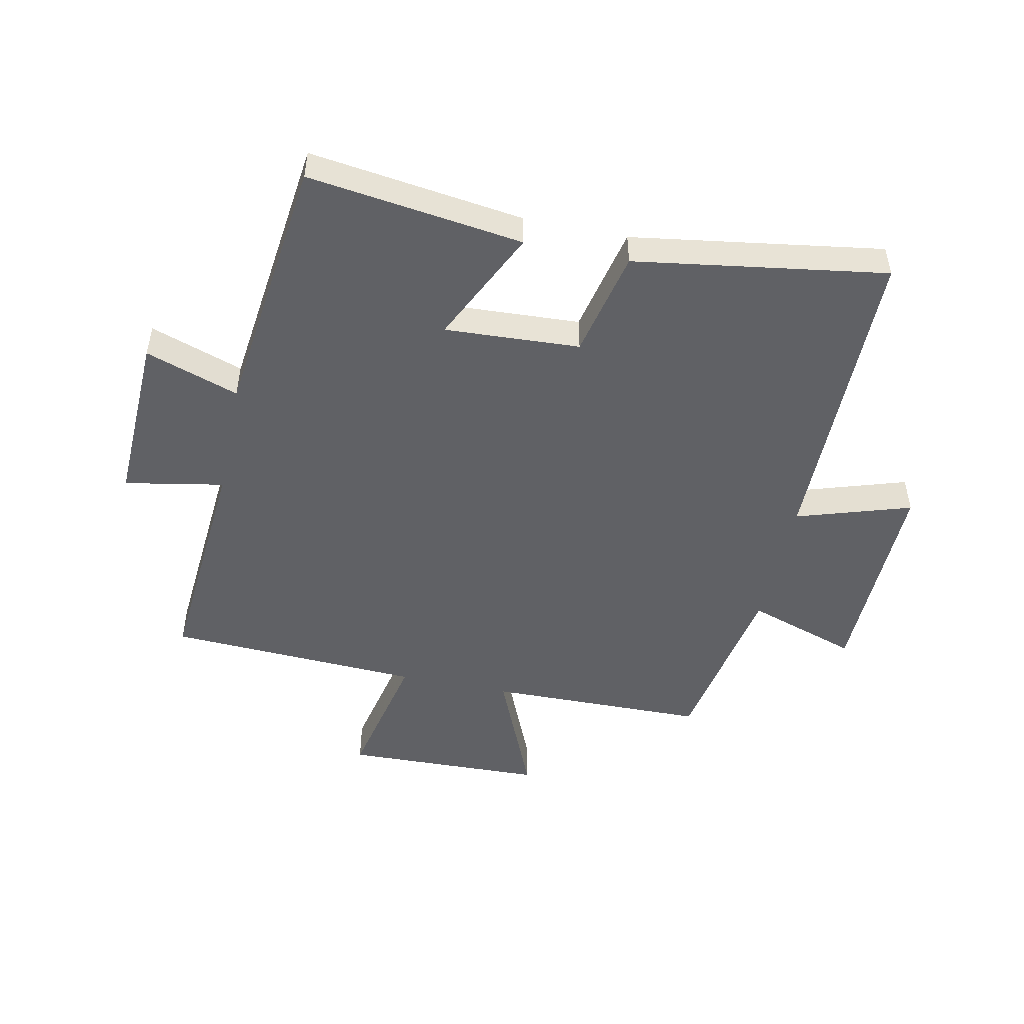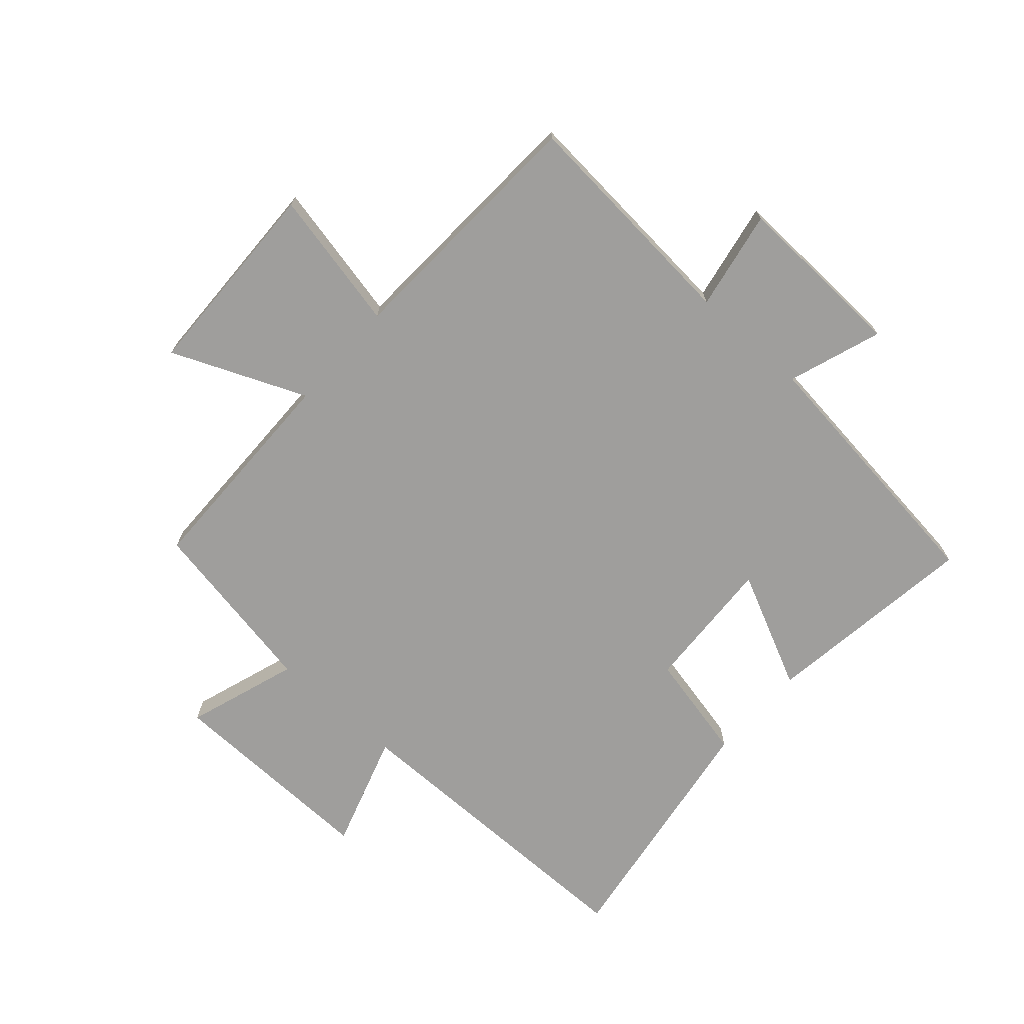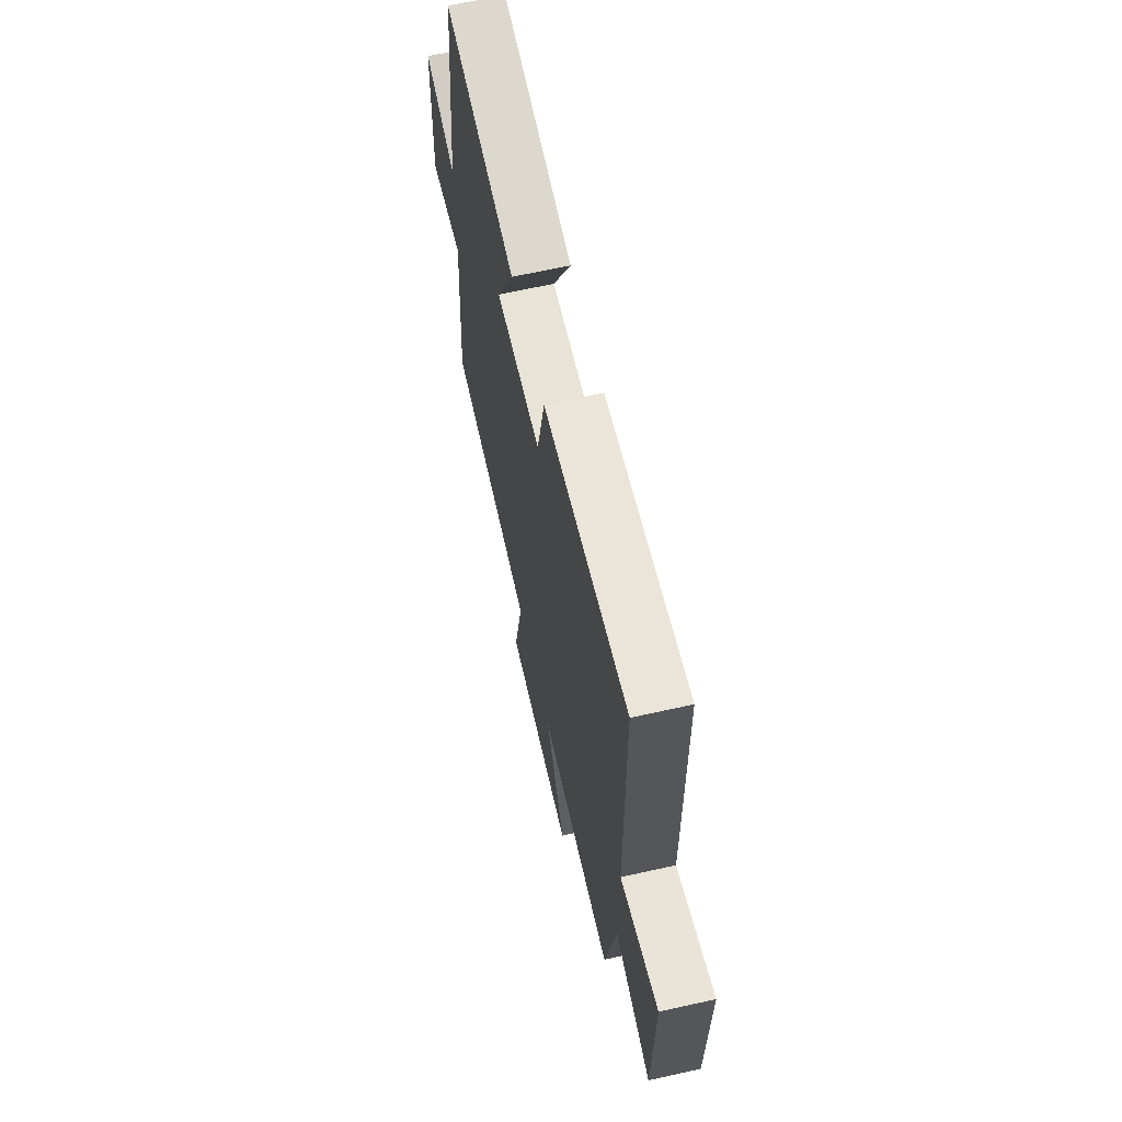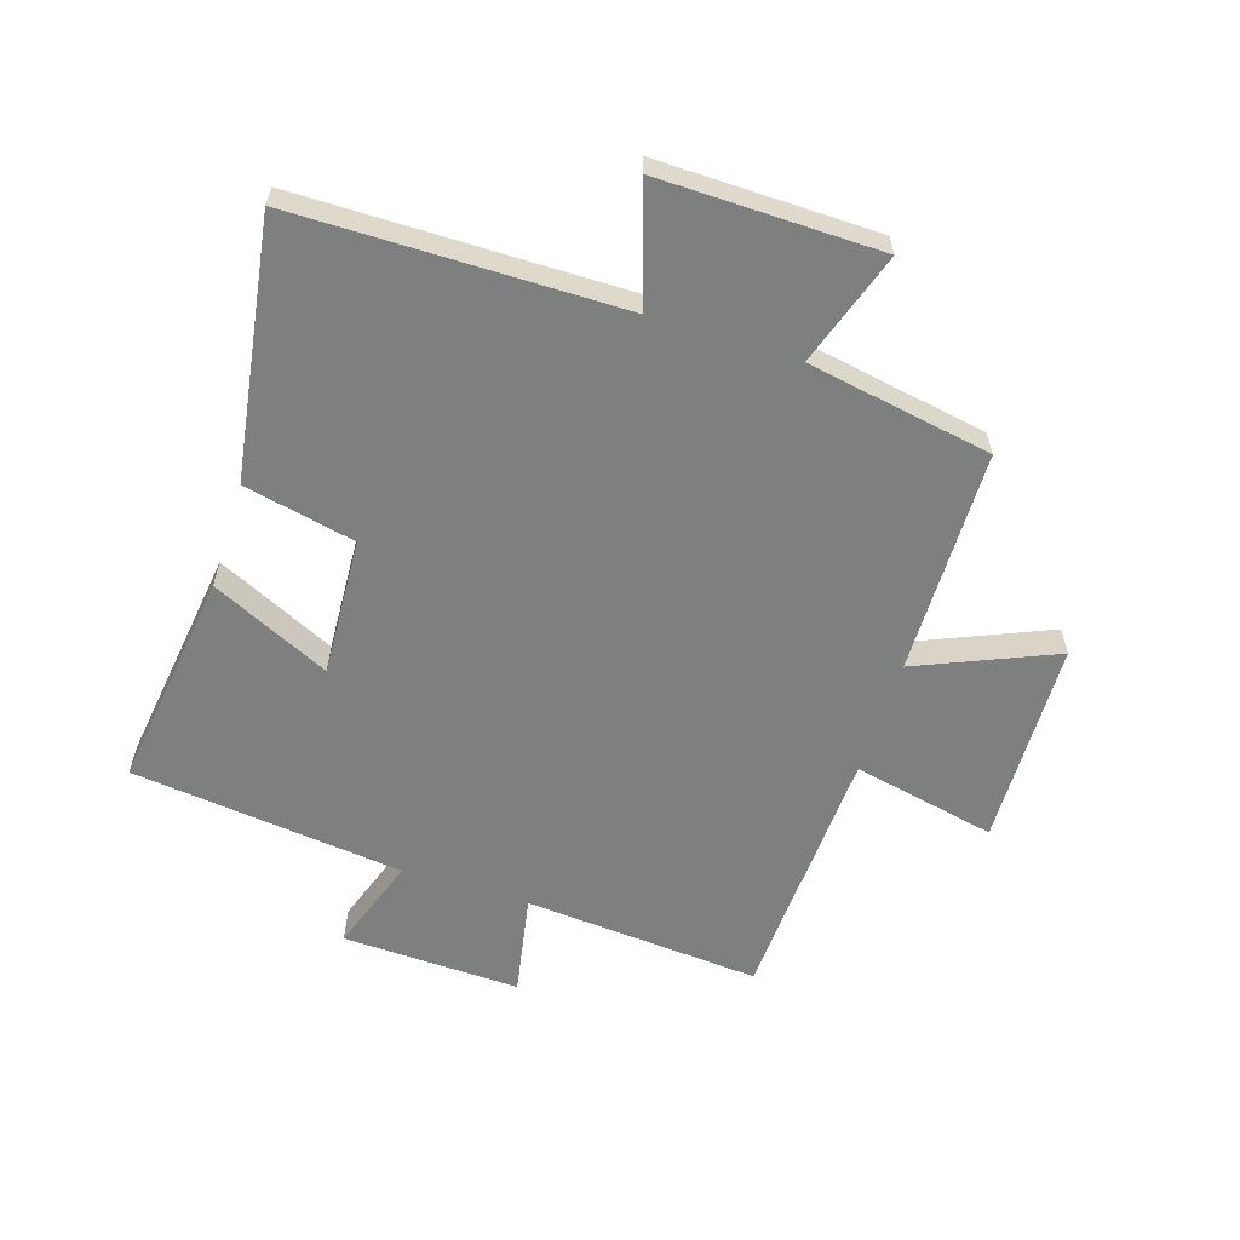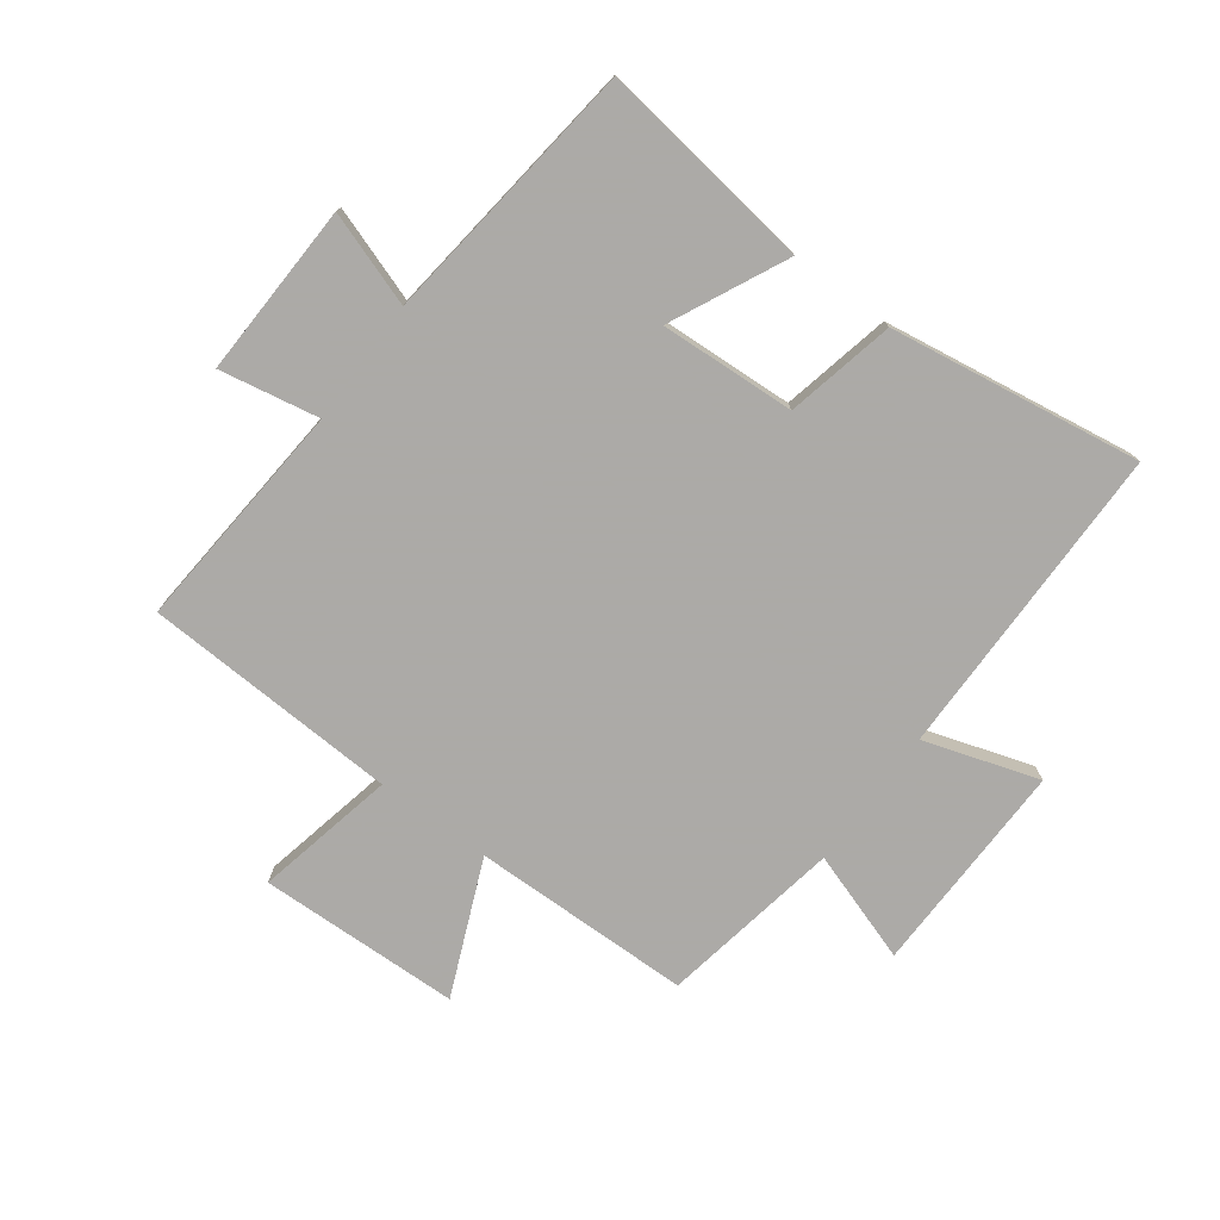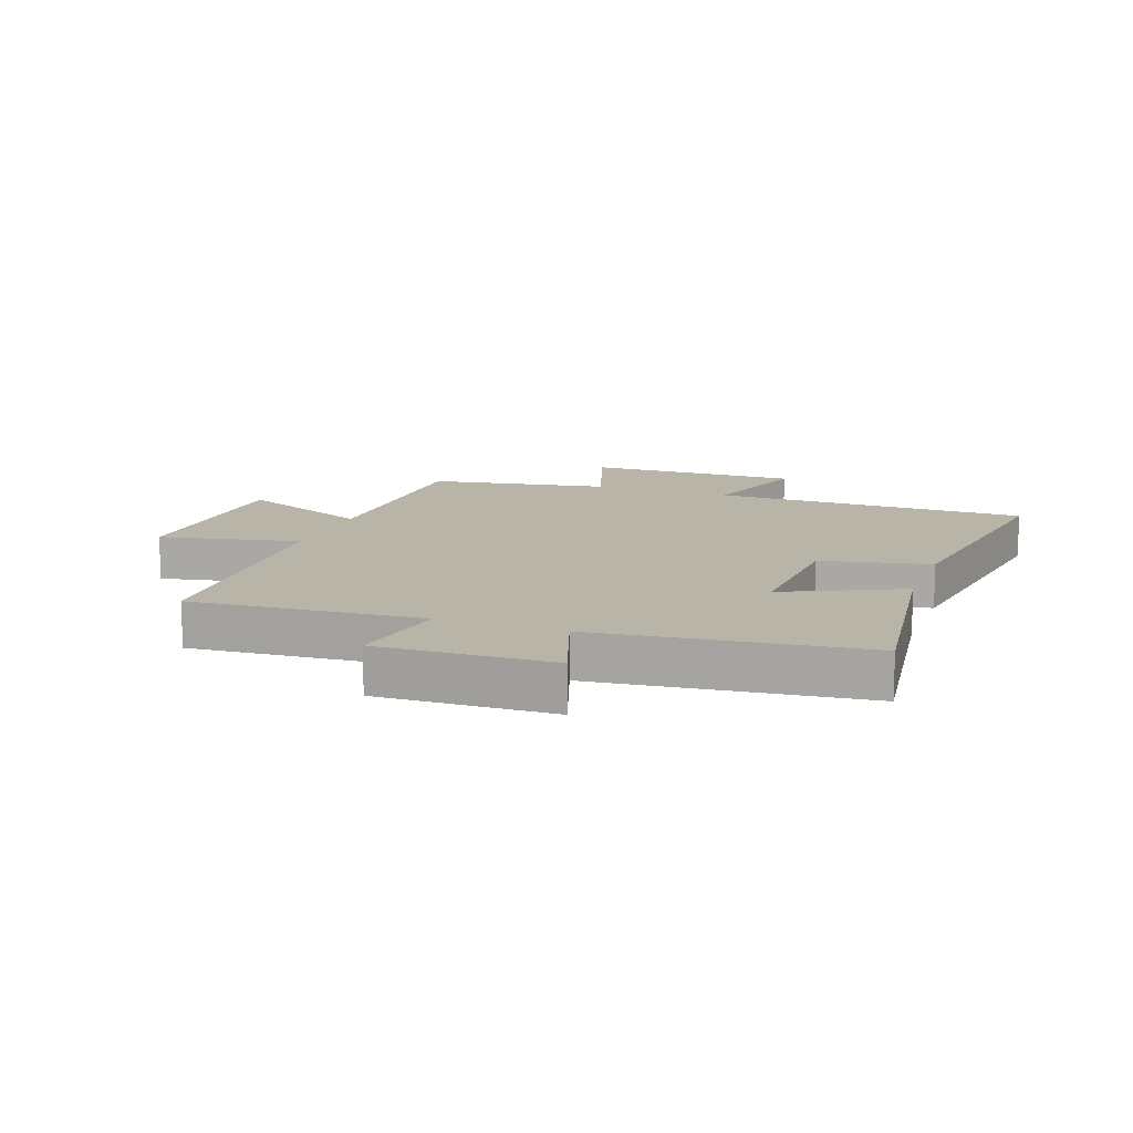
<metadata>
{"format":"obj","ext":"obj","renderer":"f3d","projection":"perspective","resolution":1024,"background":"white","views":[{"elev":-49.2,"azim":-11.9,"up":"+Y"},{"elev":-71.0,"azim":-131.8,"up":"+Y"},{"elev":65.3,"azim":77.3,"up":"+Z"},{"elev":-59.6,"azim":72.3,"up":"+Y"},{"elev":-76.0,"azim":-36.6,"up":"+Y"},{"elev":13.0,"azim":-70.0,"up":"+Y"}]}
</metadata>
<code>
v 0.496 0.07 0.564
v 0.5 0.07 0.039
v 0.69 0.07 0.1
v 0.684 0.07 -0.256
v 0.5 0.07 -0.195
v 0.447 0.07 -0.494
v 0.083 0.07 -0.5
v 0.178 0.07 -0.722
v -0.156 0.07 -0.732
v -0.107 0.07 -0.5
v -0.53 0.07 -0.48
v -0.5 0.07 -0.097
v -0.665 0.07 -0.128
v -0.655 0.07 0.16
v -0.5 0.07 0.107
v -0.448 0.07 0.548
v -0.092 0.07 0.5
v -0.183 0.07 0.308
v 0.041 0.07 0.32
v 0.08 0.07 0.5
v 0.496 0 0.564
v 0.5 0 0.039
v 0.69 0 0.1
v 0.684 0 -0.256
v 0.5 0 -0.195
v 0.447 0 -0.494
v 0.083 0 -0.5
v 0.178 0 -0.722
v -0.156 0 -0.732
v -0.107 0 -0.5
v -0.53 0 -0.48
v -0.5 0 -0.097
v -0.665 0 -0.128
v -0.655 0 0.16
v -0.5 0 0.107
v -0.448 0 0.548
v -0.092 0 0.5
v -0.183 0 0.308
v 0.041 0 0.32
v 0.08 0 0.5
f 19 20 1 2
f 18 19 2
f 15 16 17 18
f 15 18 2
f 12 13 14 15
f 12 15 2
f 10 11 12 2
f 7 8 9 10
f 5 6 7 10
f 5 10 2 3
f 3 4 5
f 22 21 40 39
f 22 39 38
f 38 37 36 35
f 22 38 35
f 35 34 33 32
f 22 35 32
f 22 32 31 30
f 30 29 28 27
f 30 27 26 25
f 23 22 30 25
f 25 24 23
f 1 21 22 2
f 2 22 23 3
f 3 23 24 4
f 4 24 25 5
f 5 25 26 6
f 6 26 27 7
f 7 27 28 8
f 8 28 29 9
f 9 29 30 10
f 10 30 31 11
f 11 31 32 12
f 12 32 33 13
f 13 33 34 14
f 14 34 35 15
f 15 35 36 16
f 16 36 37 17
f 17 37 38 18
f 18 38 39 19
f 19 39 40 20
f 20 40 21 1

</code>
